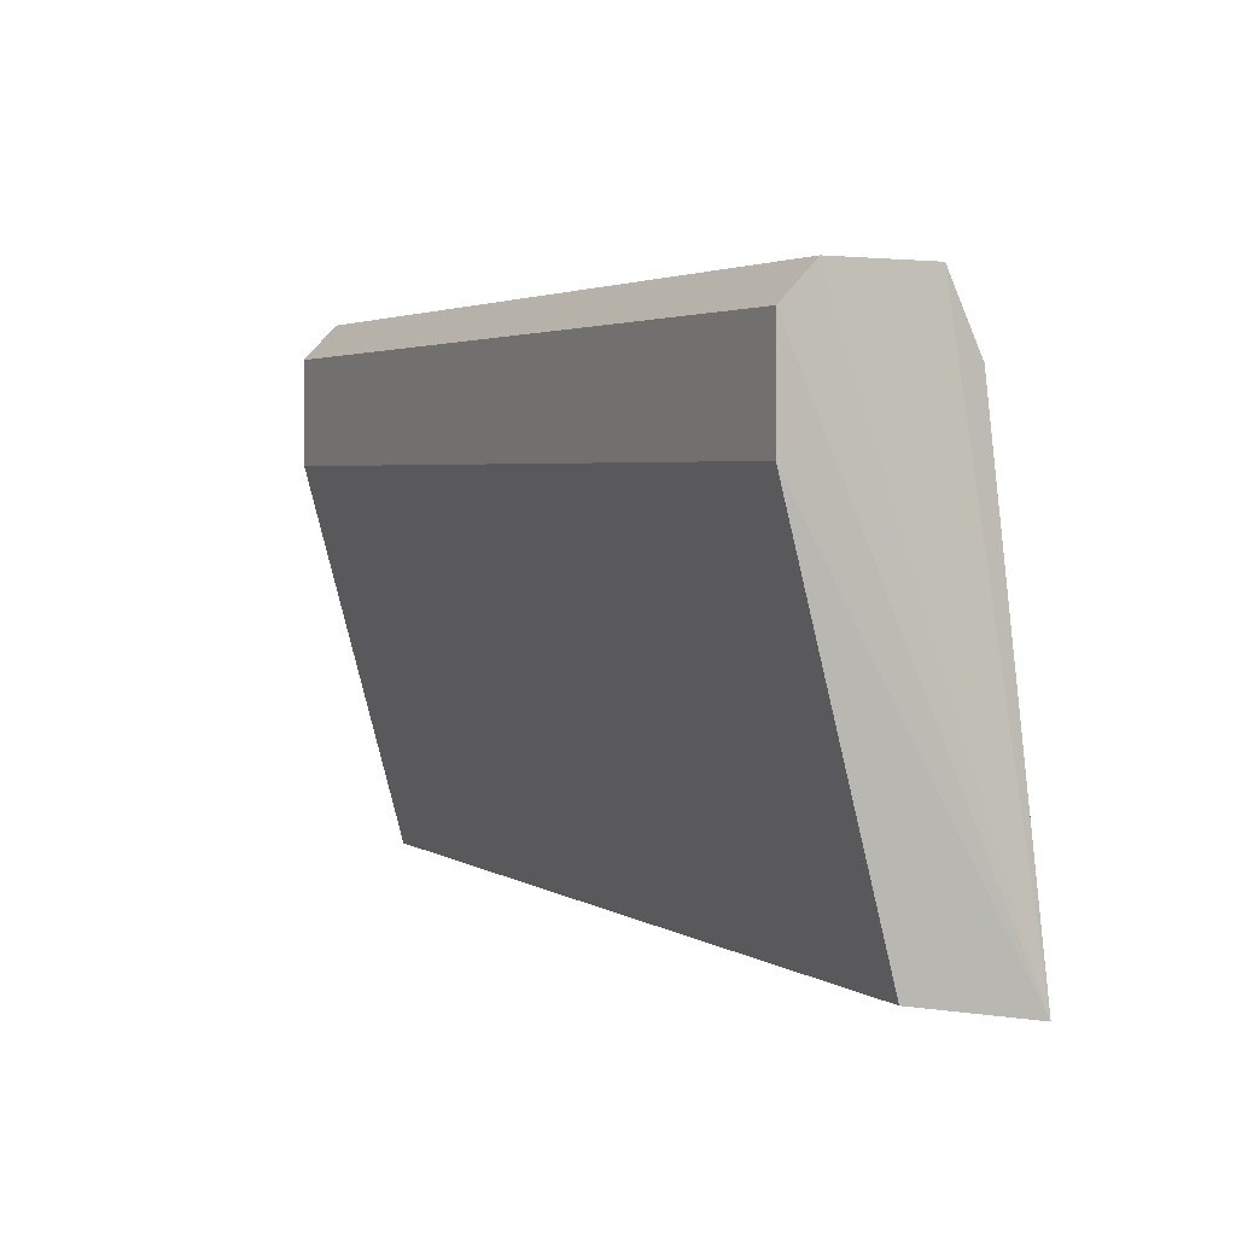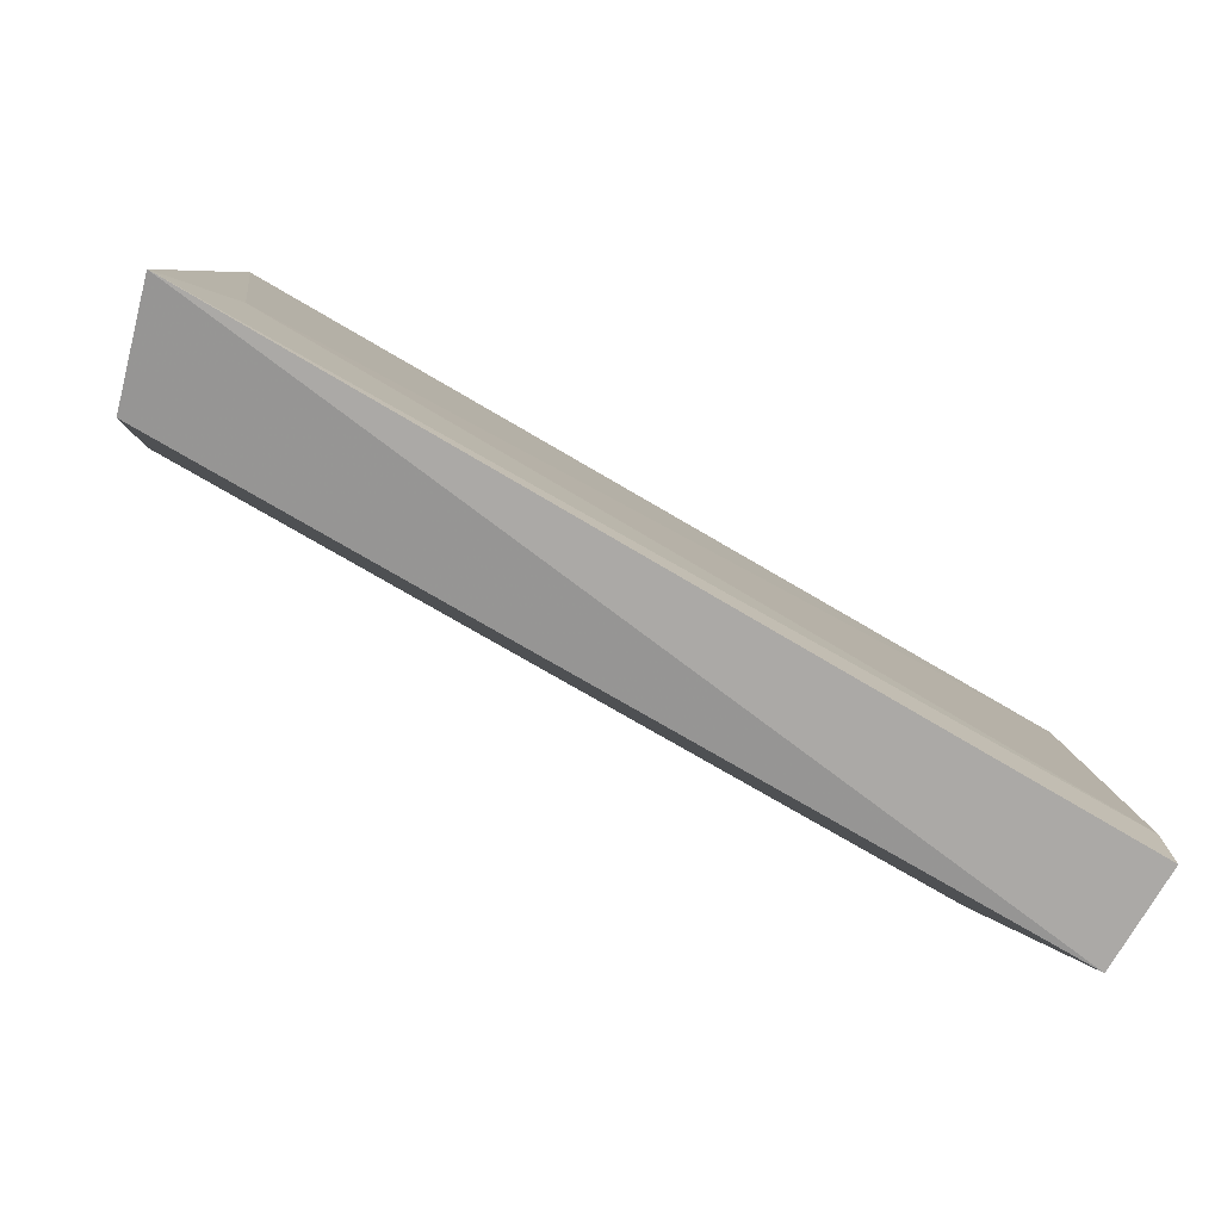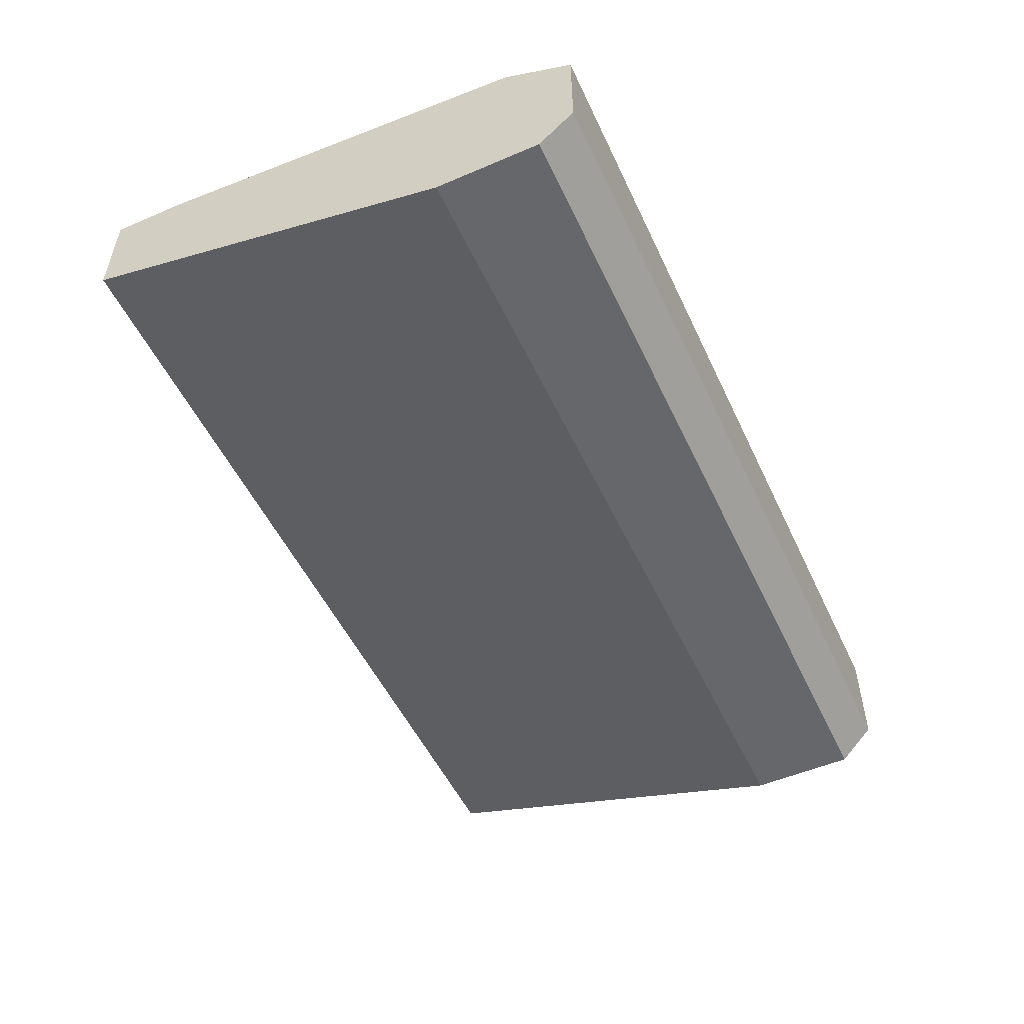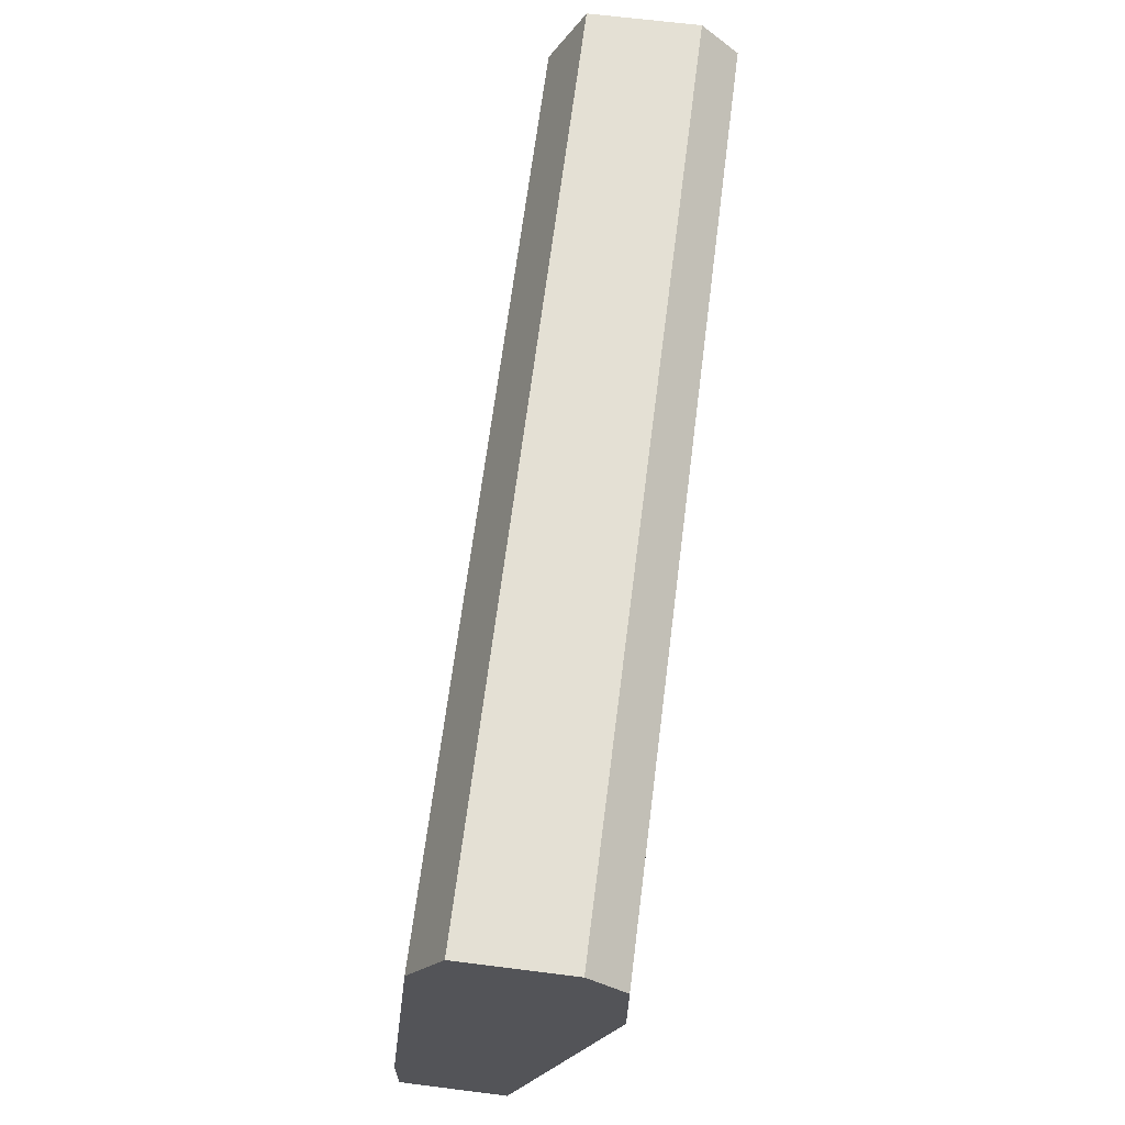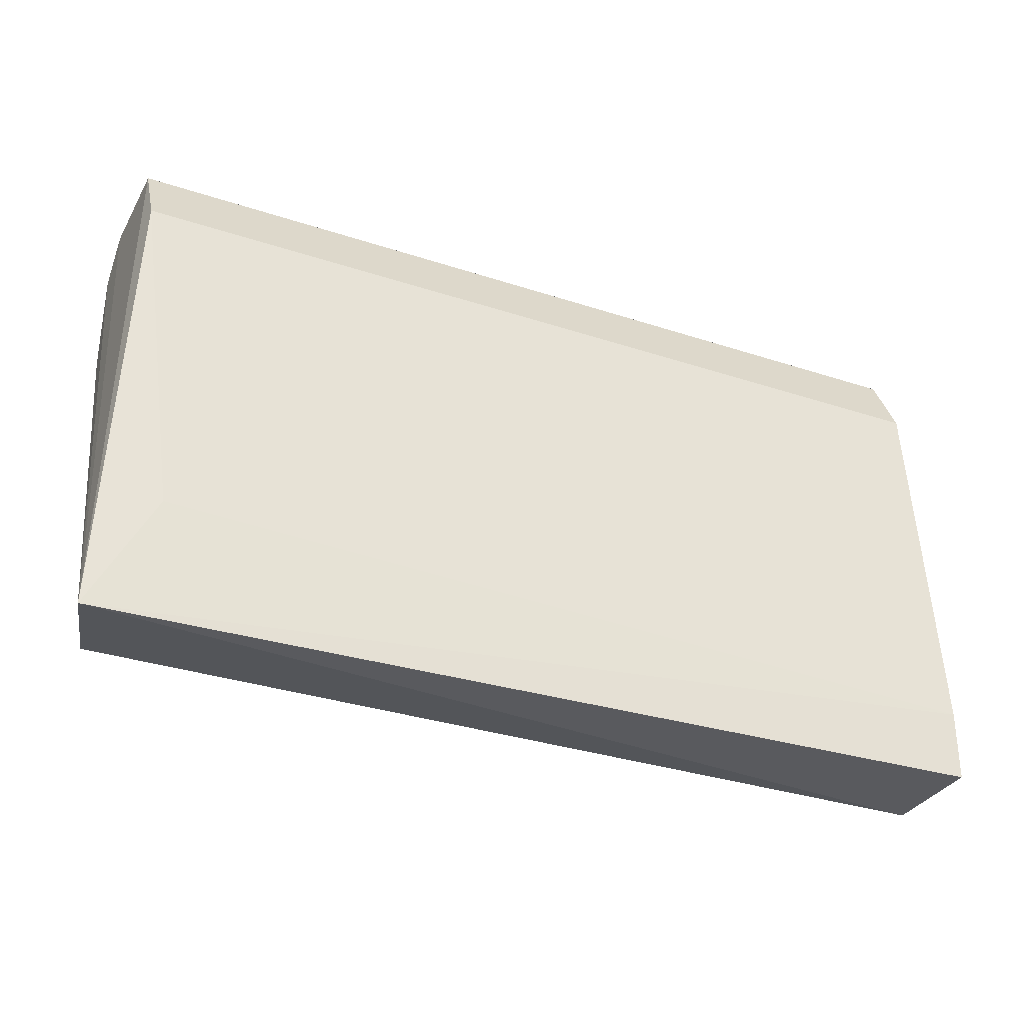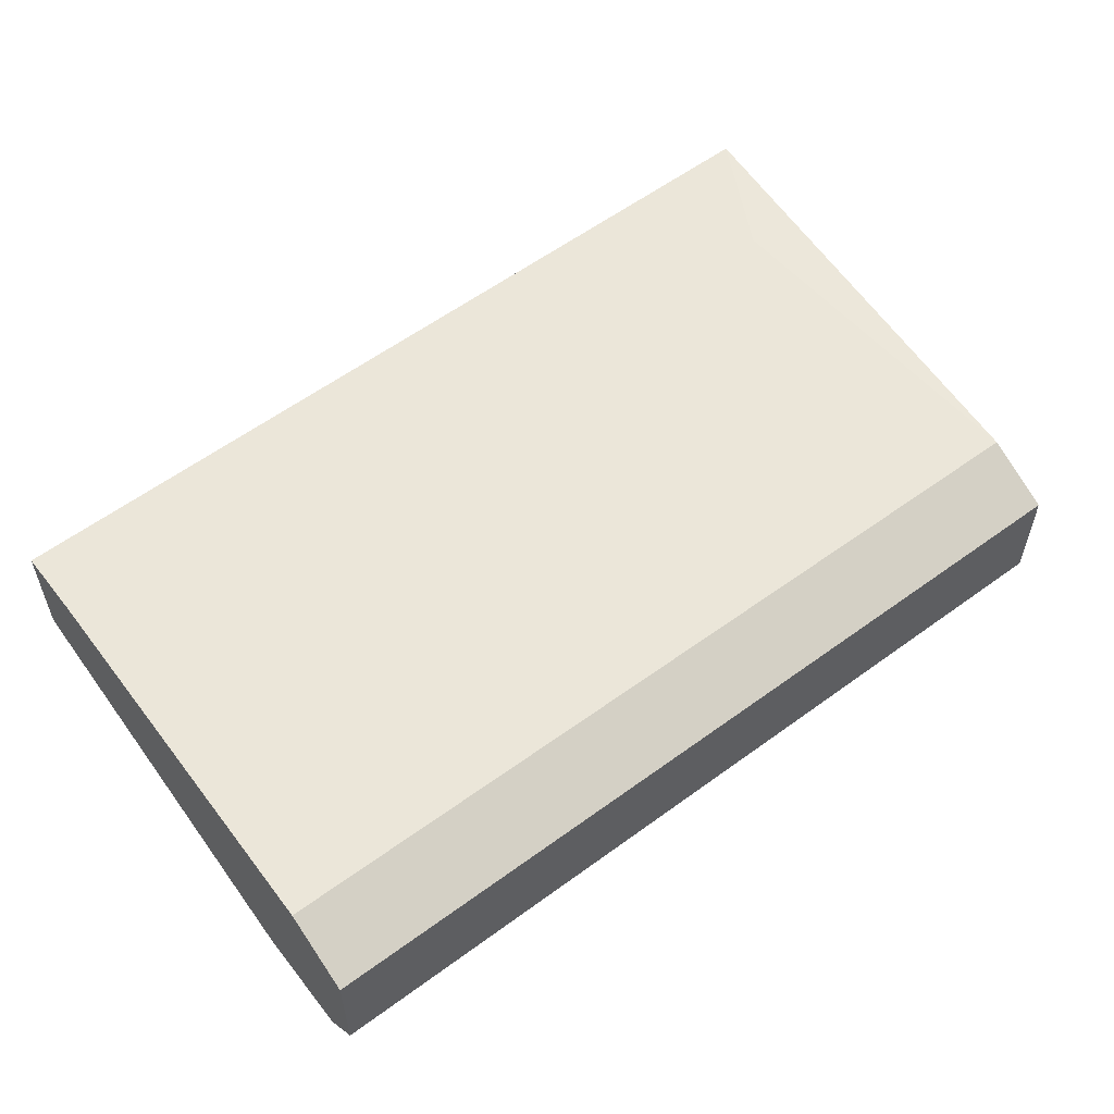
<metadata>
{"format":"obj","ext":"obj","renderer":"f3d","projection":"perspective","resolution":1024,"background":"white","views":[{"elev":3.3,"azim":-118.6,"up":"+Y"},{"elev":-76.1,"azim":-30.3,"up":"+Y"},{"elev":-52.2,"azim":114.8,"up":"+Z"},{"elev":66.1,"azim":97.2,"up":"+Y"},{"elev":-32.1,"azim":-24.9,"up":"+Y"},{"elev":54.8,"azim":142.3,"up":"+Z"}]}
</metadata>
<code>
v 0 0.143 -0.1815
v 0 0.143 -0.1583
v 0 0.1353 -0.1892
v 0 0.1275 -0.1506
v 0 0.04253 -0.1428
v 0 0.02706 -0.1428
v 0 0.02706 -0.166
v 0 0.1121 -0.1892
v -0.1933 0.143 -0.1815
v -0.1933 0.143 -0.1583
v -0.1933 0.1353 -0.1892
v -0.1933 0.1275 -0.1506
v -0.1933 0.02706 -0.166
v -0.1933 0.1121 -0.1892
v -0.1855 0.05026 -0.1428
v -0.1998 0.02315 -0.1413
f 4 15 5
f 2 1 10
f 1 2 6
f 1 6 7
f 13 7 16
f 7 6 16
f 7 13 8
f 1 7 8
f 2 10 4
f 6 2 4
f 10 16 12
f 4 10 12
f 13 16 14
f 16 11 14
f 8 13 14
f 11 8 14
f 10 1 9
f 1 11 9
f 16 10 9
f 11 16 9
f 11 1 3
f 8 11 3
f 1 8 3
f 12 16 15
f 4 12 15
f 16 6 5
f 6 4 5
f 15 16 5

</code>
